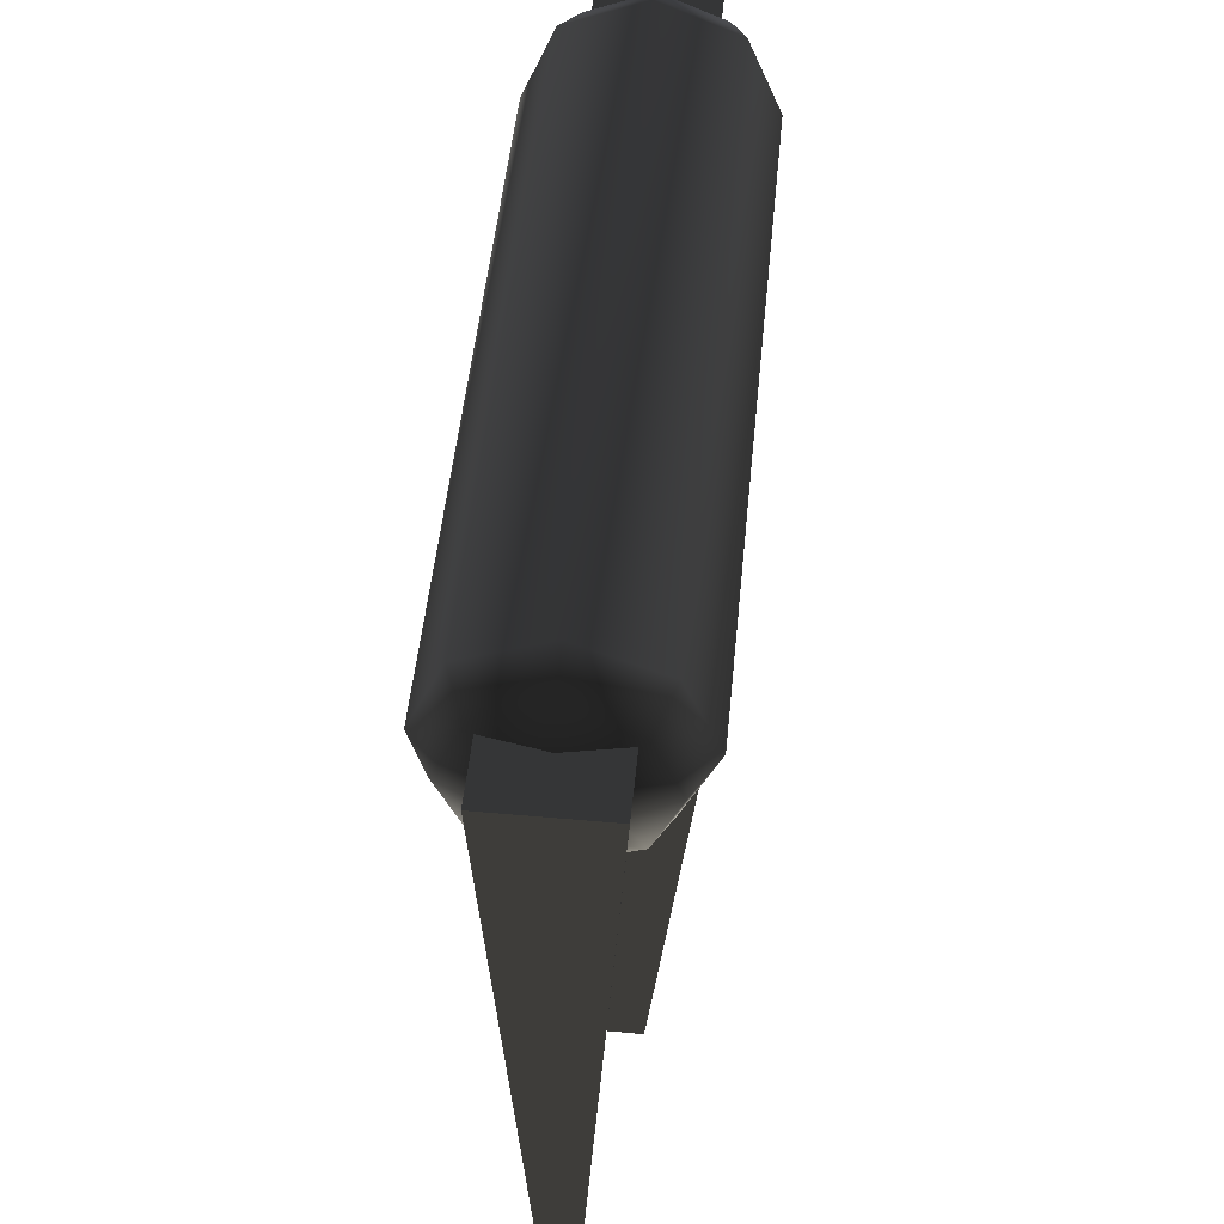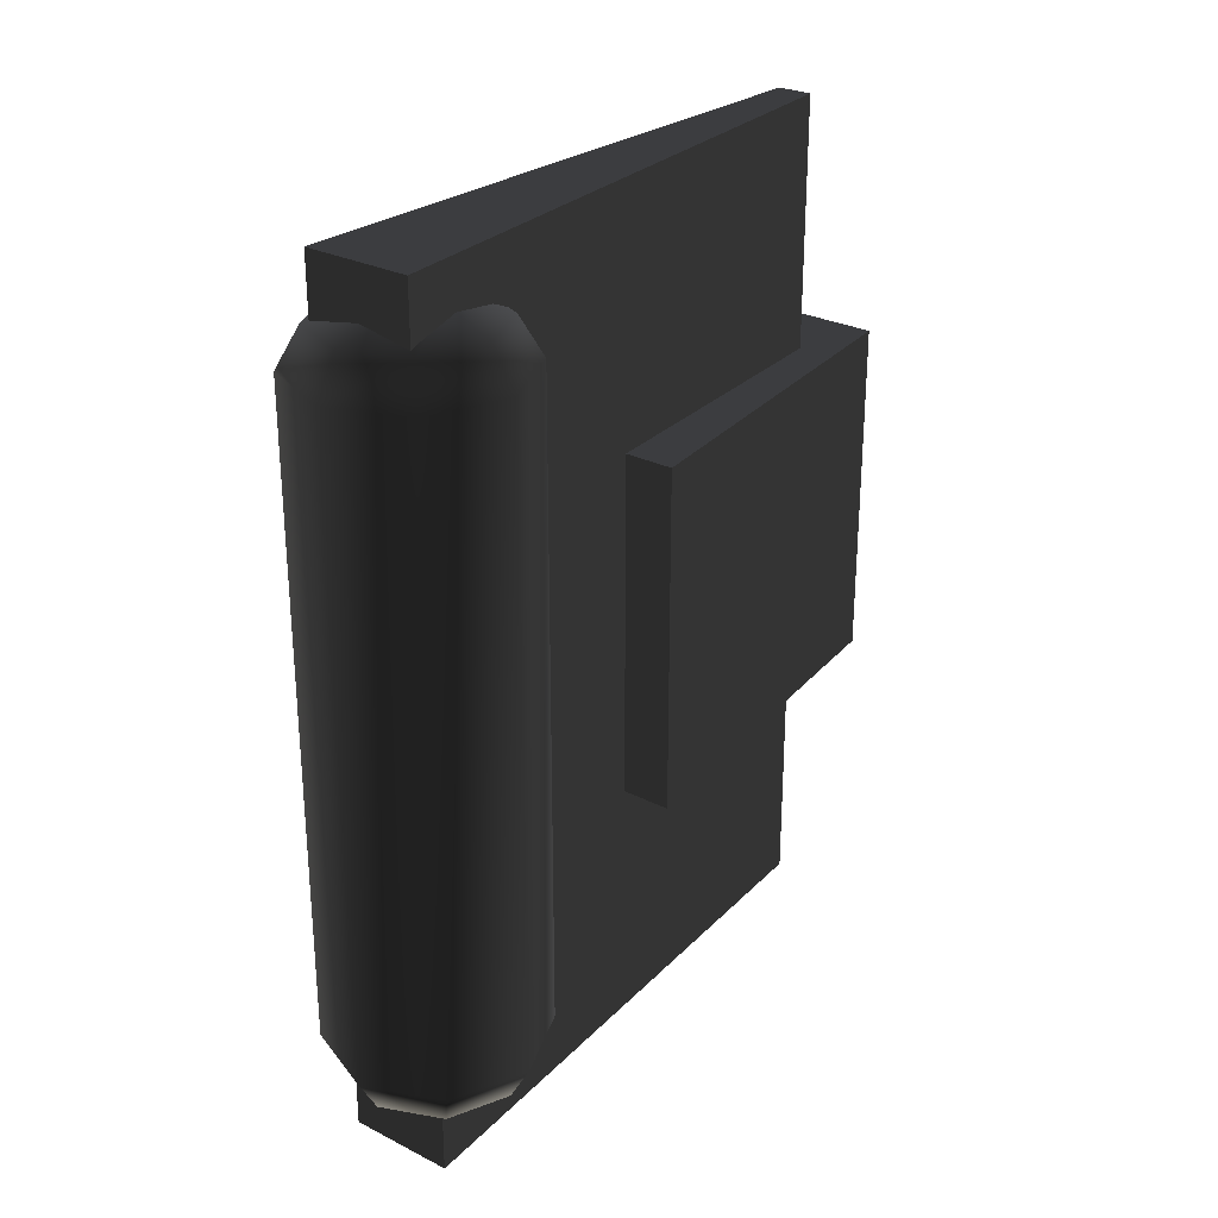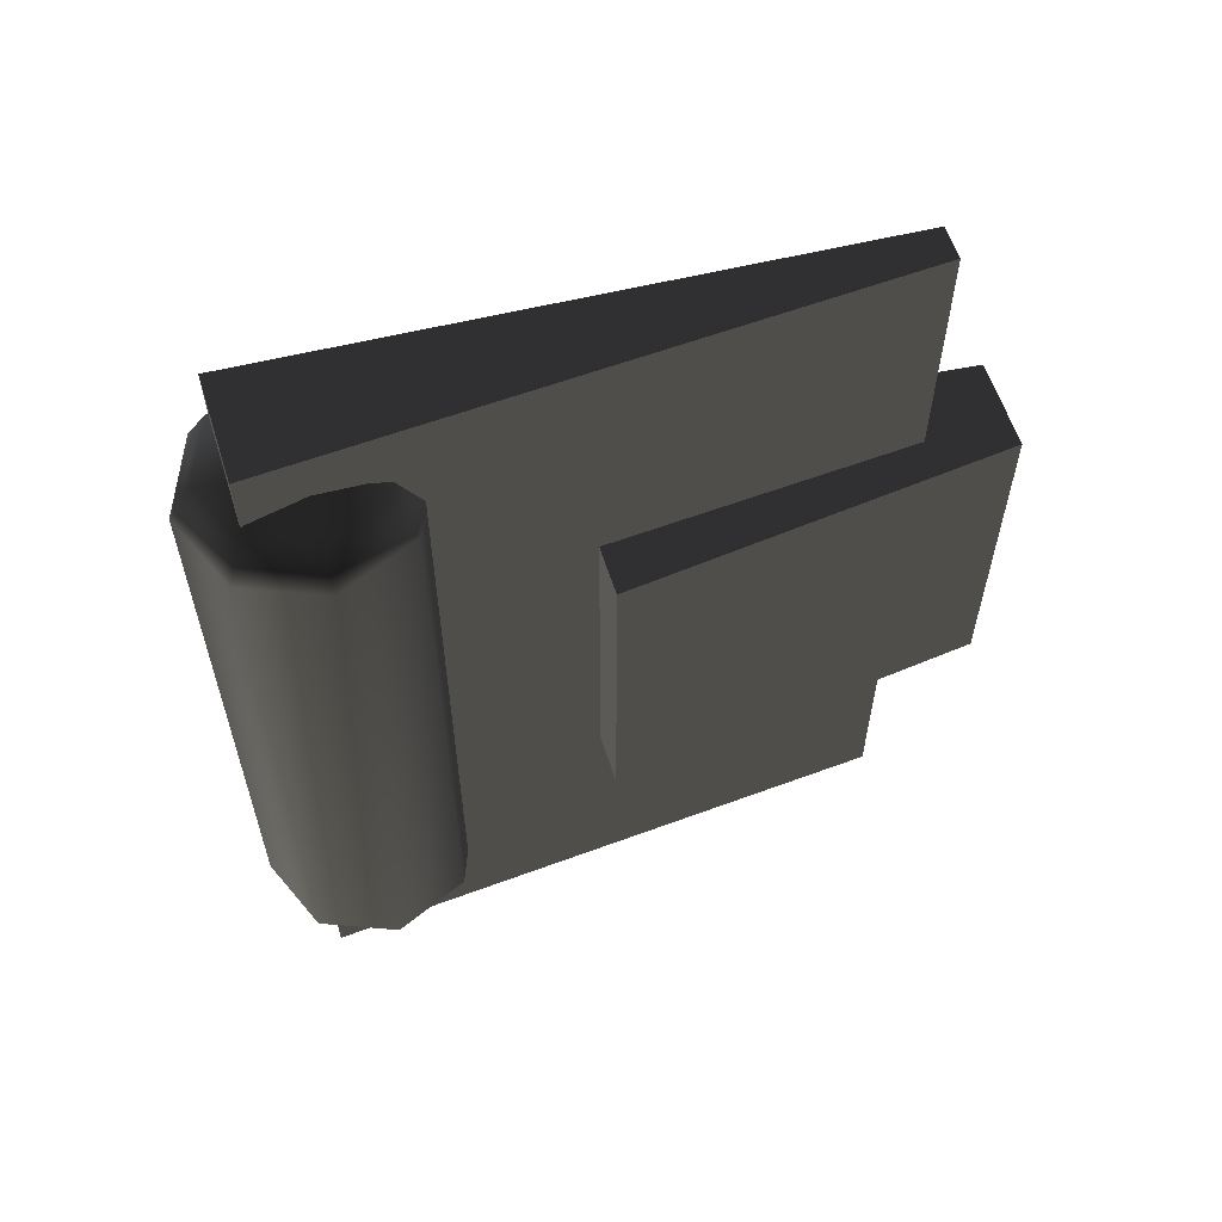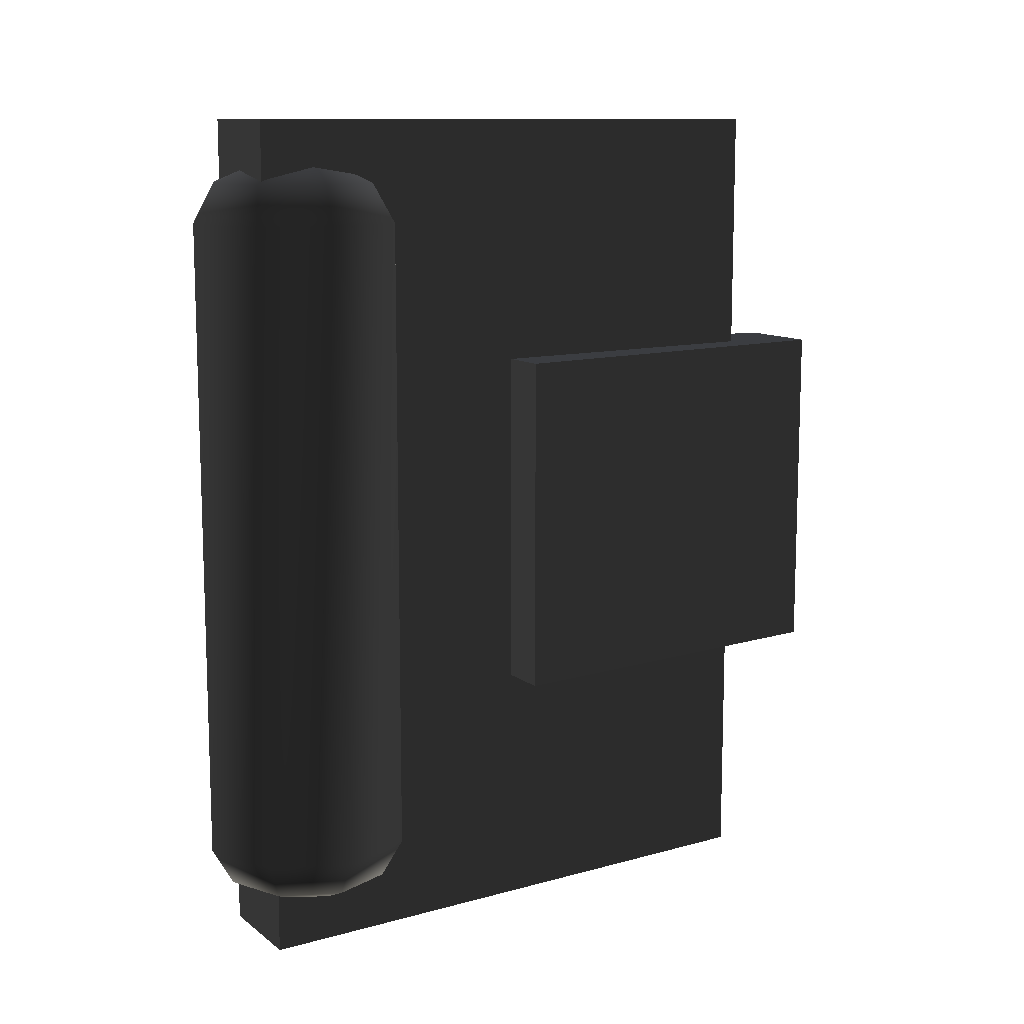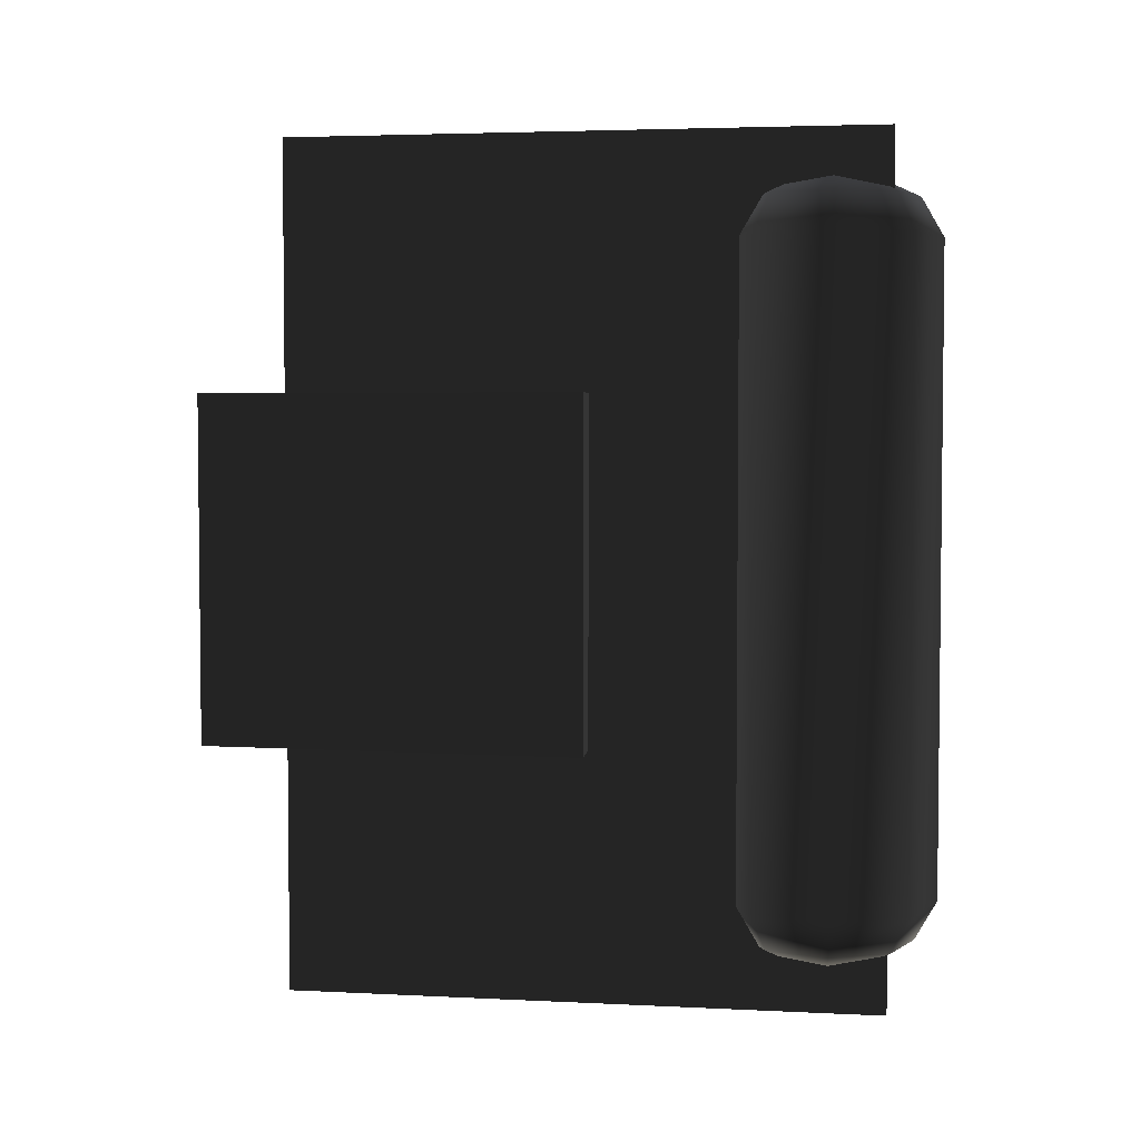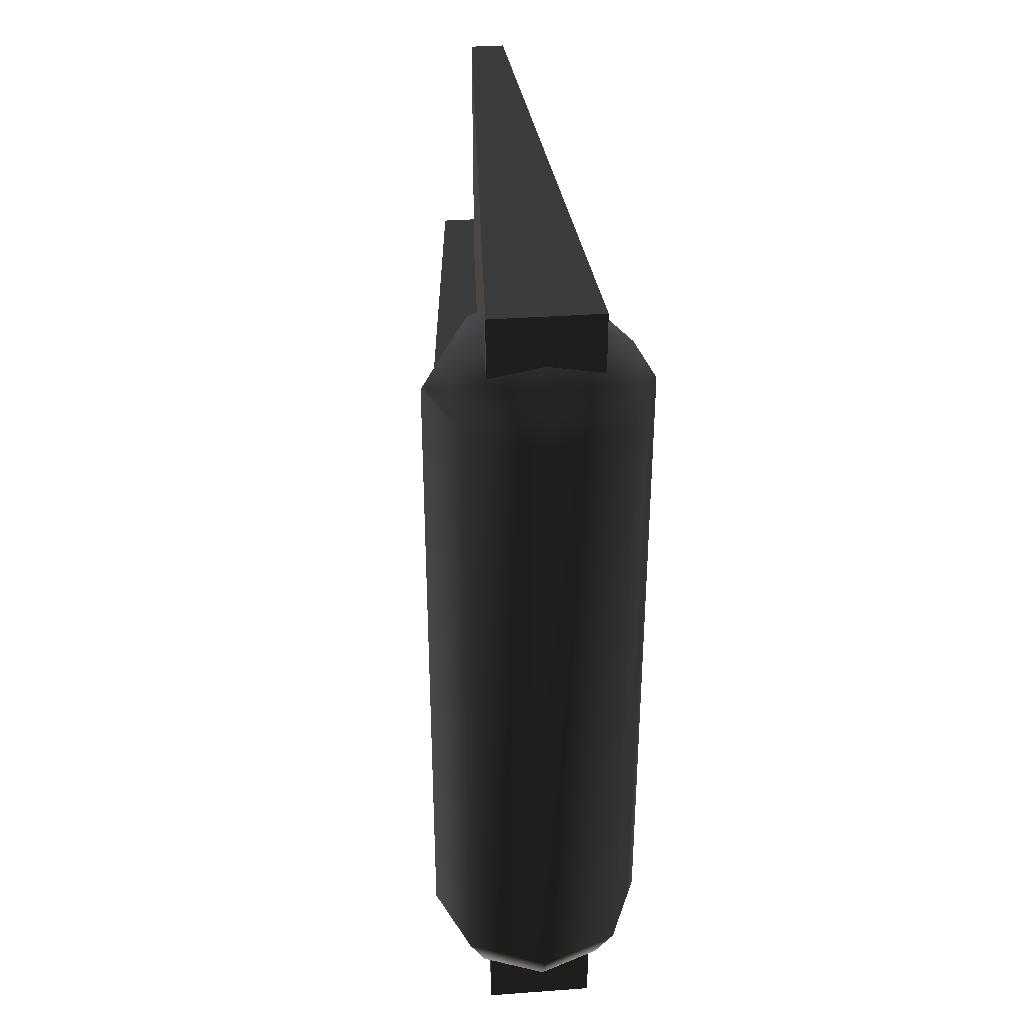
<metadata>
{"format":"obj","ext":"obj","renderer":"f3d","projection":"perspective","resolution":1024,"background":"white","views":[{"elev":50.5,"azim":5.6,"up":"+Z"},{"elev":27.7,"azim":37.6,"up":"+Y"},{"elev":59.2,"azim":72.5,"up":"+Y"},{"elev":11.2,"azim":59.4,"up":"+Y"},{"elev":3.8,"azim":-84.0,"up":"+Y"},{"elev":35.4,"azim":-5.5,"up":"+Y"}]}
</metadata>
<code>
v  -0.004739 -0.118 -0.08213
v  -0.01467 -0.118 0.08287
v  -0.01467 0.118 0.08287
v  -0.004739 0.118 -0.08213
v  0.01467 -0.118 0.08287
v  0.004739 -0.118 -0.08213
v  0.004739 0.118 -0.08213
v  0.01467 0.118 0.08287
v  -0.01256 -0.04836 -0.1045
v  -0.02369 -0.04836 0.002198
v  -0.02369 0.04836 0.002198
v  -0.01256 0.04836 -0.1045
v  0.02369 -0.04836 0.002198
v  0.01256 -0.04836 -0.1045
v  0.01256 0.04836 -0.1045
v  0.02369 0.04836 0.002198
v  -0.0135 -0.01315 -0.09331
v  -0.009822 -0.009563 -0.08581
v  -0.009822 0.009563 -0.08581
v  -0.0135 0.01315 -0.09331
v  0.009822 -0.009563 -0.08581
v  0.009822 0.009563 -0.08581
v  0.0135 -0.01315 -0.09331
v  0.0135 0.01315 -0.09331
v  0.0263 0 -0.07485
v  0.01815 0.01789 -0.07485
v  0 0 -0.06203
v  0 -0.02592 -0.07485
v  0.01815 -0.01789 -0.07485
v  0 0.02592 -0.07485
v  -0.01815 0.01789 -0.07485
v  -0.0263 0 -0.07485
v  -0.01815 -0.01789 -0.07485
v  0 -0.03405 -0.0934
v  0.02384 -0.02349 -0.0934
v  -0.02384 -0.02349 -0.0934
v  -0.03454 0 -0.0934
v  -0.02384 0.02349 -0.0934
v  0.03454 0 -0.0934
v  0 0.03405 -0.0934
v  0.02384 0.02349 -0.0934
v  0 0.08975 0.09683
v  0.02103 0.08975 0.08812
v  0.01663 0.1006 0.08371
v  0 0.1006 0.0906
v  0.02351 0.1006 0.06709
v  0.01126 0.1062 0.06709
v  0.007961 0.1062 0.07505
v  0 0.1062 0.07834
v  0 -0.08975 0.09683
v  0.02103 -0.08975 0.08812
v  0.02974 0.08975 0.06709
v  0.02974 -0.08975 0.06709
v  0.02103 0.08975 0.04605
v  0.01663 0.1006 0.05046
v  0 -0.1006 0.0906
v  0.01663 -0.1006 0.08371
v  0.02351 -0.1006 0.06709
v  0.02103 -0.08975 0.04605
v  0.007961 -0.1062 0.07505
v  0 -0.1062 0.07834
v  0.01126 -0.1062 0.06709
v  0.01663 -0.1006 0.05046
v  0 -0.08975 0.03734
v  0 0.08975 0.03734
v  0.007961 -0.1062 0.05912
v  0 -0.1006 0.04357
v  0 -0.1062 0.05583
v  0 0.1006 0.04357
v  0 0.1062 0.05583
v  0.007961 0.1062 0.05912
v  -0.007961 -0.1062 0.05912
v  -0.01663 -0.1006 0.05046
v  -0.02351 -0.1006 0.06709
v  -0.02974 -0.08975 0.06709
v  -0.02103 -0.08975 0.04605
v  -0.02103 0.08975 0.04605
v  -0.02974 0.08975 0.06709
v  -0.02103 -0.08975 0.08812
v  -0.02103 0.08975 0.08812
v  -0.02351 0.1006 0.06709
v  -0.01663 0.1006 0.08371
v  -0.007961 0.1062 0.07505
v  -0.01126 0.1062 0.06709
v  -0.01663 0.1006 0.05046
v  -0.007961 0.1062 0.05912
v  -0.01663 -0.1006 0.08371
v  -0.01126 -0.1062 0.06709
v  -0.007961 -0.1062 0.07505
g frm-fuselg
f 1 2 3
f 1 3 4
f 5 6 7
f 5 7 8
f 2 5 8
f 2 8 3
f 6 1 4
f 6 4 7
g frm-fuselg
f 6 5 2
f 6 2 1
f 4 3 8
f 4 8 7
g frm-ffuselg
f 9 10 11
f 9 11 12
f 13 14 15
f 13 15 16
g frm-ffuselg
f 10 13 16
f 10 16 11
g frm-ffuselg
f 14 9 12
f 14 12 15
f 14 13 10
f 14 10 9
f 12 11 16
f 12 16 15
g frm-light1
f 17 18 19
f 17 19 20
f 18 21 22
f 18 22 19
f 21 23 24
f 21 24 22
f 20 19 22
f 20 22 24
f 23 21 18
f 23 18 17
g frm-SS
f 25 26 27
f 28 29 27
f 30 31 27
f 32 33 27
f 31 32 27
f 26 30 27
f 29 25 27
f 33 28 27
f 29 28 34
f 29 34 35
f 25 29 35
f 28 33 36
f 28 36 34
f 33 32 37
f 33 37 36
f 32 31 38
f 32 38 37
f 35 36 37
f 35 37 38
f 35 34 36
f 25 35 39
f 35 38 40
f 35 40 41
f 35 41 39
f 31 40 38
f 31 30 40
f 30 41 40
f 26 39 41
f 30 26 41
f 26 25 39
g frm-afuselg
f 42 43 44
f 42 44 45
f 44 46 47
f 44 47 48
f 45 44 48
f 43 46 44
f 45 48 49
f 50 51 43
f 50 43 42
f 51 52 43
f 43 52 46
f 53 54 52
f 52 54 55
f 52 55 46
f 51 53 52
f 56 57 51
f 56 51 50
f 57 53 51
f 58 59 53
f 53 59 54
f 57 58 53
f 60 58 57
f 61 60 57
f 61 57 56
f 62 63 58
f 58 63 59
f 60 62 58
f 63 64 59
f 59 64 65
f 59 65 54
f 62 66 63
f 66 67 63
f 63 67 64
f 66 68 67
f 54 65 69
f 54 69 55
f 55 69 70
f 46 55 71
f 55 70 71
f 46 71 47
f 68 72 73
f 68 73 67
f 72 74 73
f 73 74 75
f 73 75 76
f 67 76 64
f 64 76 77
f 76 75 78
f 76 78 77
f 74 79 75
f 75 79 80
f 75 80 78
f 77 78 81
f 78 80 82
f 78 82 81
f 79 42 80
f 80 42 45
f 80 45 82
f 82 45 49
f 82 49 83
f 81 82 83
f 81 83 84
f 77 81 85
f 85 81 84
f 85 84 86
f 65 77 85
f 65 85 69
f 69 85 86
f 64 77 65
f 69 86 70
f 74 87 79
f 87 50 79
f 79 50 42
f 88 87 74
f 89 56 87
f 89 61 56
f 67 73 76
f 72 88 74
f 88 89 87
f 87 56 50
f 47 71 70
f 47 70 86
f 47 86 84
f 47 84 83
f 47 83 49
f 47 49 48
f 66 62 60
f 66 60 61
f 66 61 89
f 66 89 88
f 66 88 72
f 66 72 68

</code>
